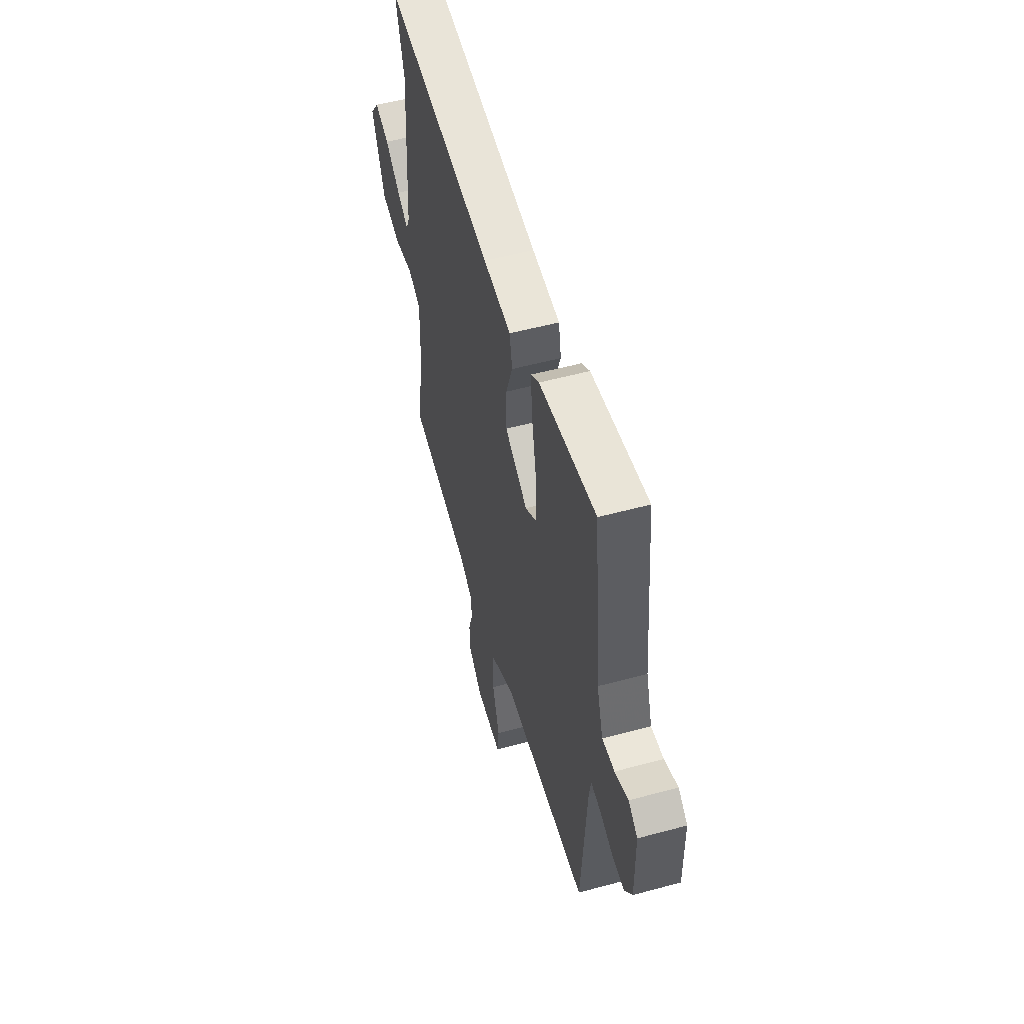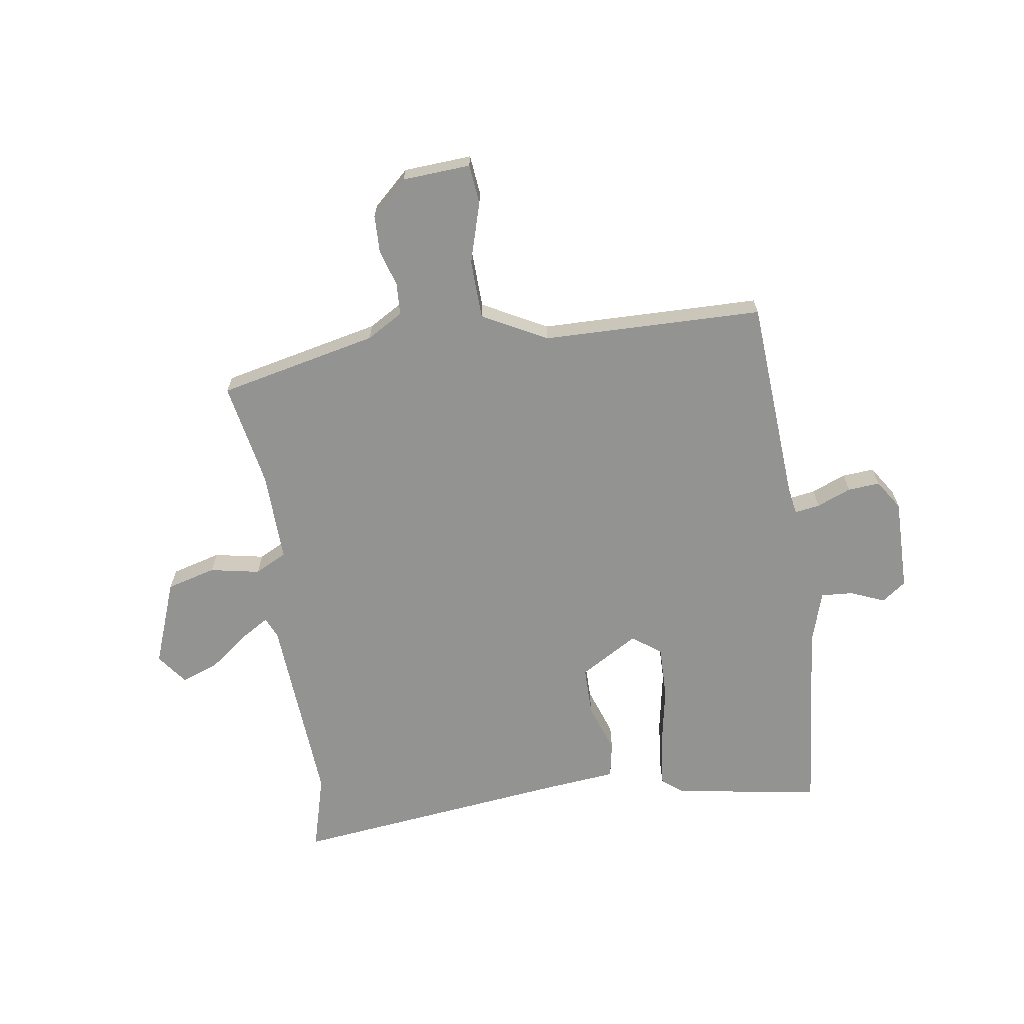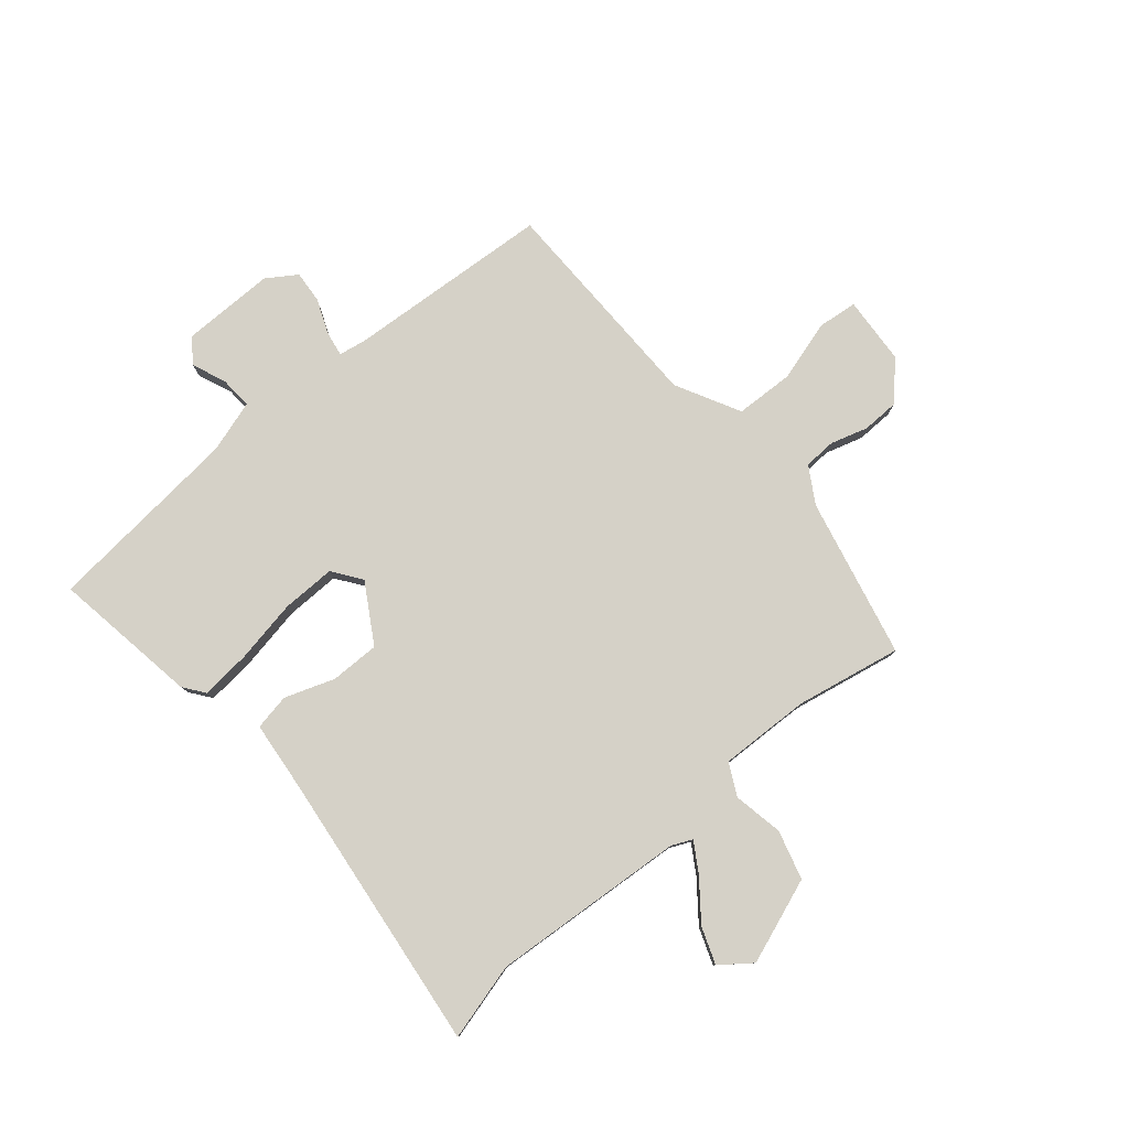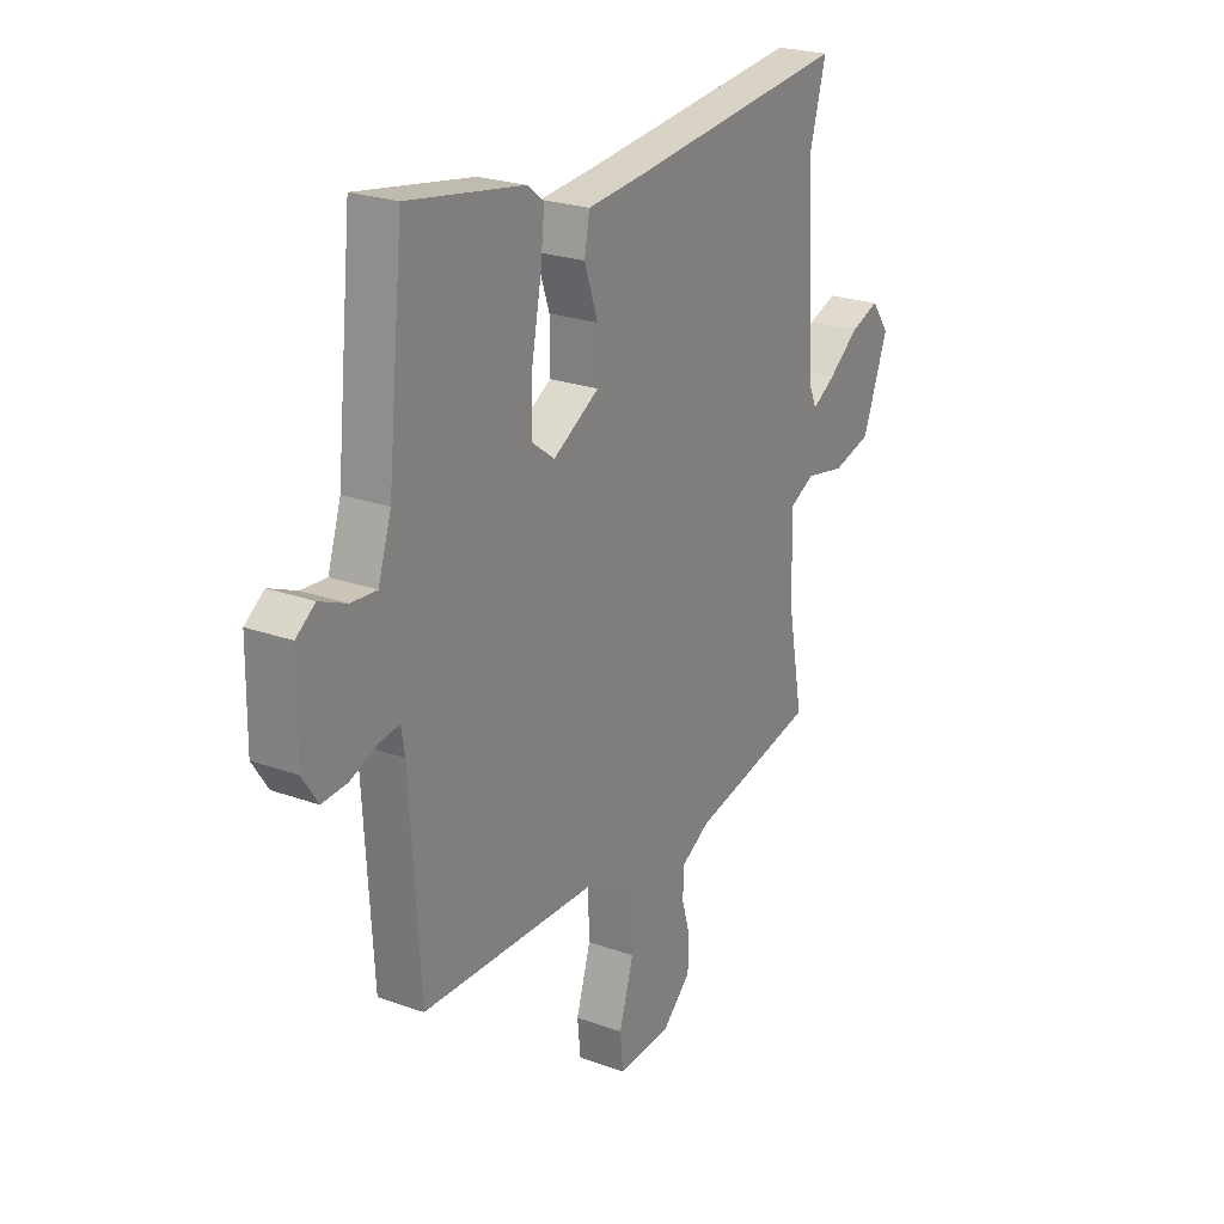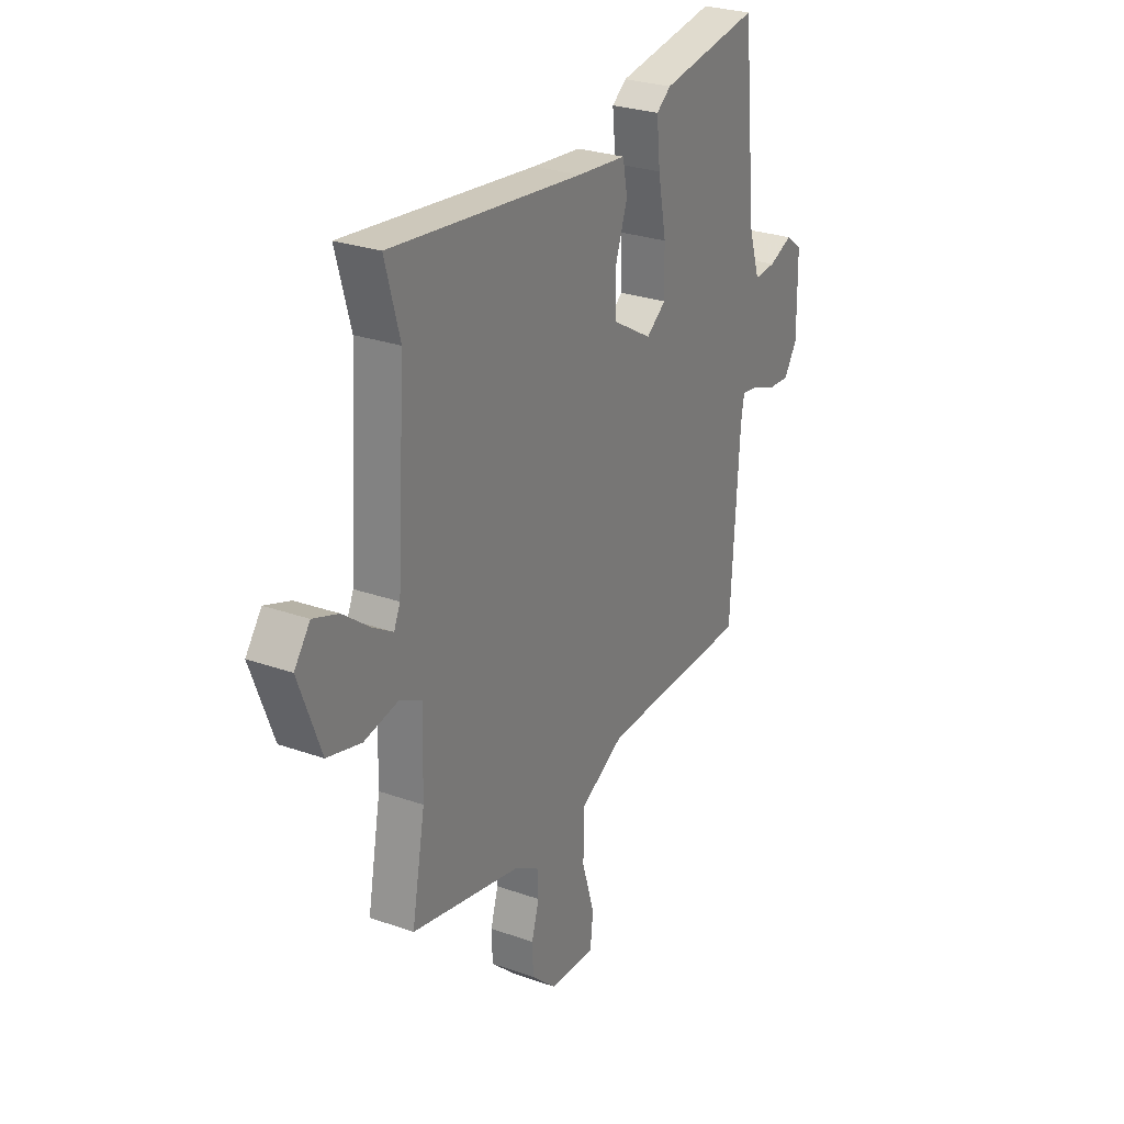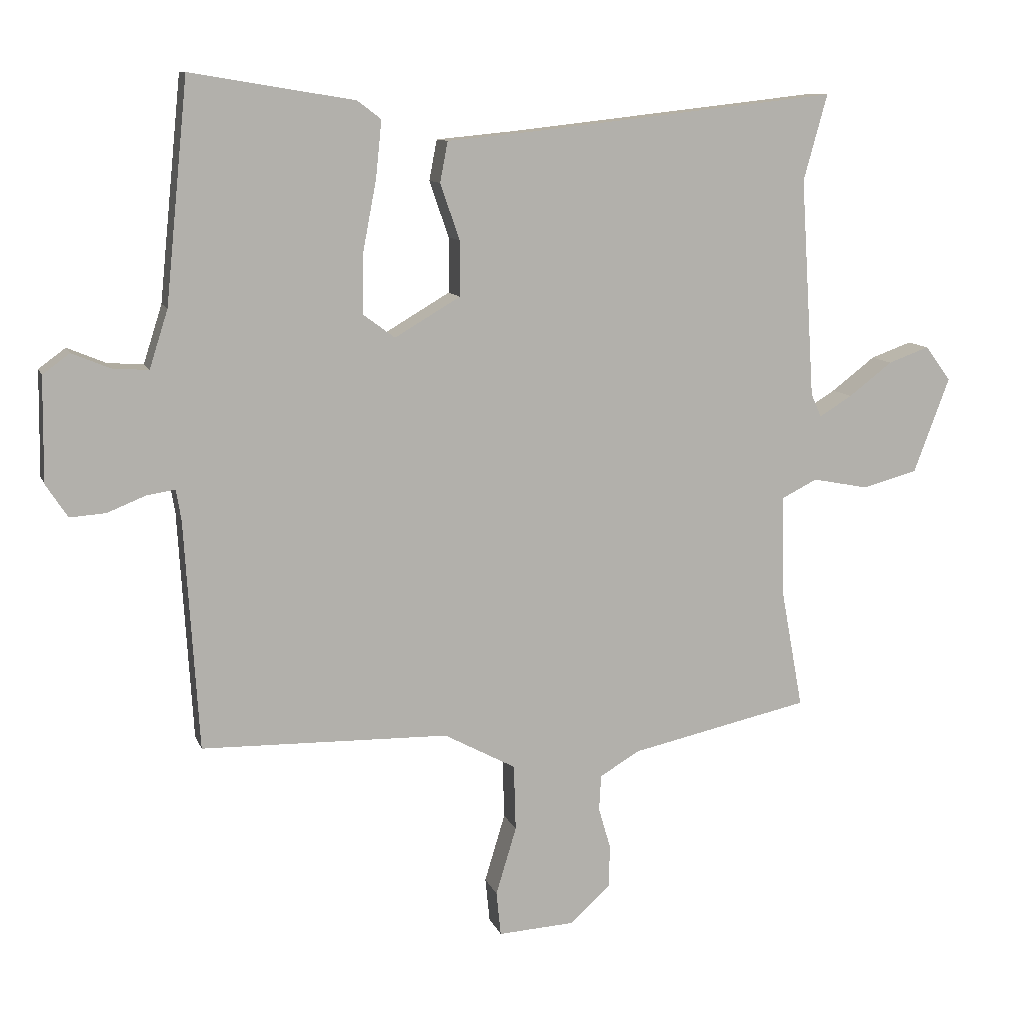
<metadata>
{"format":"obj","ext":"obj","renderer":"f3d","projection":"perspective","resolution":1024,"background":"white","views":[{"elev":54.6,"azim":-106.0,"up":"+Z"},{"elev":-66.7,"azim":-171.3,"up":"+Y"},{"elev":79.5,"azim":50.3,"up":"+Y"},{"elev":23.7,"azim":-58.9,"up":"+Z"},{"elev":27.3,"azim":118.7,"up":"+Z"},{"elev":10.5,"azim":-15.4,"up":"+Z"}]}
</metadata>
<code>
v -0.502 0.07 -0.463
v -0.524 0.07 -0.105
v -0.532 0.07 -0.057
v -0.576 0.07 -0.064
v -0.636 0.07 -0.088
v -0.692 0.07 -0.092
v -0.726 0.07 -0.04
v -0.724 0.07 0.123
v -0.682 0.07 0.154
v -0.622 0.07 0.129
v -0.566 0.07 0.125
v -0.537 0.07 0.216
v -0.502 0.07 0.561
v -0.247 0.07 0.519
v -0.21 0.07 0.491
v -0.219 0.07 0.403
v -0.24 0.07 0.293
v -0.242 0.07 0.199
v -0.192 0.07 0.162
v -0.09 0.07 0.222
v -0.09 0.07 0.308
v -0.12 0.07 0.395
v -0.108 0.07 0.458
v 0.017 0.07 0.47
v 0.507 0.07 0.525
v 0.47 0.07 0.391
v 0.492 0.07 0.05
v 0.508 0.07 0.014
v 0.559 0.07 0.045
v 0.627 0.07 0.097
v 0.691 0.07 0.12
v 0.731 0.07 0.066
v 0.675 0.07 -0.083
v 0.589 0.07 -0.106
v 0.502 0.07 -0.089
v 0.446 0.07 -0.117
v 0.45 0.07 -0.276
v 0.484 0.07 -0.46
v 0.205 0.07 -0.521
v 0.142 0.07 -0.558
v 0.139 0.07 -0.614
v 0.158 0.07 -0.679
v 0.156 0.07 -0.744
v 0.093 0.07 -0.802
v -0.026 0.07 -0.809
v -0.033 0.07 -0.74
v -0.001 0.07 -0.634
v -0.004 0.07 -0.531
v -0.116 0.07 -0.471
v -0.502 0 -0.463
v -0.524 0 -0.105
v -0.532 0 -0.057
v -0.576 0 -0.064
v -0.636 0 -0.088
v -0.692 0 -0.092
v -0.726 0 -0.04
v -0.724 0 0.123
v -0.682 0 0.154
v -0.622 0 0.129
v -0.566 0 0.125
v -0.537 0 0.216
v -0.502 0 0.561
v -0.247 0 0.519
v -0.21 0 0.491
v -0.219 0 0.403
v -0.24 0 0.293
v -0.242 0 0.199
v -0.192 0 0.162
v -0.09 0 0.222
v -0.09 0 0.308
v -0.12 0 0.395
v -0.108 0 0.458
v 0.017 0 0.47
v 0.507 0 0.525
v 0.47 0 0.391
v 0.492 0 0.05
v 0.508 0 0.014
v 0.559 0 0.045
v 0.627 0 0.097
v 0.691 0 0.12
v 0.731 0 0.066
v 0.675 0 -0.083
v 0.589 0 -0.106
v 0.502 0 -0.089
v 0.446 0 -0.117
v 0.45 0 -0.276
v 0.484 0 -0.46
v 0.205 0 -0.521
v 0.142 0 -0.558
v 0.139 0 -0.614
v 0.158 0 -0.679
v 0.156 0 -0.744
v 0.093 0 -0.802
v -0.026 0 -0.809
v -0.033 0 -0.74
v -0.001 0 -0.634
v -0.004 0 -0.531
v -0.116 0 -0.471
f 45 46 47
f 44 45 47
f 43 44 47
f 42 43 47
f 41 42 47
f 40 41 47 48
f 39 40 48 49
f 37 38 39 49
f 33 34 35
f 32 33 35
f 31 32 35
f 30 31 35
f 29 30 35
f 28 29 35 36
f 27 28 36
f 26 27 36
f 24 25 26
f 24 26 36
f 23 24 36
f 22 23 36
f 21 22 36
f 20 21 36 37
f 15 16 17
f 14 15 17
f 13 14 17
f 12 13 17
f 11 12 17 18
f 8 9 10
f 7 8 10
f 6 7 10
f 5 6 10
f 4 5 10
f 3 4 10 11
f 49 1 2
f 37 49 2
f 20 37 2
f 19 20 2
f 3 11 18 19
f 2 3 19
f 96 95 94
f 96 94 93
f 96 93 92
f 96 92 91
f 96 91 90
f 97 96 90 89
f 98 97 89 88
f 98 88 87 86
f 84 83 82
f 84 82 81
f 84 81 80
f 84 80 79
f 84 79 78
f 85 84 78 77
f 85 77 76
f 85 76 75
f 75 74 73
f 85 75 73
f 85 73 72
f 85 72 71
f 85 71 70
f 86 85 70 69
f 66 65 64
f 66 64 63
f 66 63 62
f 66 62 61
f 67 66 61 60
f 59 58 57
f 59 57 56
f 59 56 55
f 59 55 54
f 59 54 53
f 60 59 53 52
f 51 50 98
f 51 98 86
f 51 86 69
f 51 69 68
f 68 67 60 52
f 68 52 51
f 1 50 51 2
f 2 51 52 3
f 3 52 53 4
f 4 53 54 5
f 5 54 55 6
f 6 55 56 7
f 7 56 57 8
f 8 57 58 9
f 9 58 59 10
f 10 59 60 11
f 11 60 61 12
f 12 61 62 13
f 13 62 63 14
f 14 63 64 15
f 15 64 65 16
f 16 65 66 17
f 17 66 67 18
f 18 67 68 19
f 19 68 69 20
f 20 69 70 21
f 21 70 71 22
f 22 71 72 23
f 23 72 73 24
f 24 73 74 25
f 25 74 75 26
f 26 75 76 27
f 27 76 77 28
f 28 77 78 29
f 29 78 79 30
f 30 79 80 31
f 31 80 81 32
f 32 81 82 33
f 33 82 83 34
f 34 83 84 35
f 35 84 85 36
f 36 85 86 37
f 37 86 87 38
f 38 87 88 39
f 39 88 89 40
f 40 89 90 41
f 41 90 91 42
f 42 91 92 43
f 43 92 93 44
f 44 93 94 45
f 45 94 95 46
f 46 95 96 47
f 47 96 97 48
f 48 97 98 49
f 49 98 50 1

</code>
